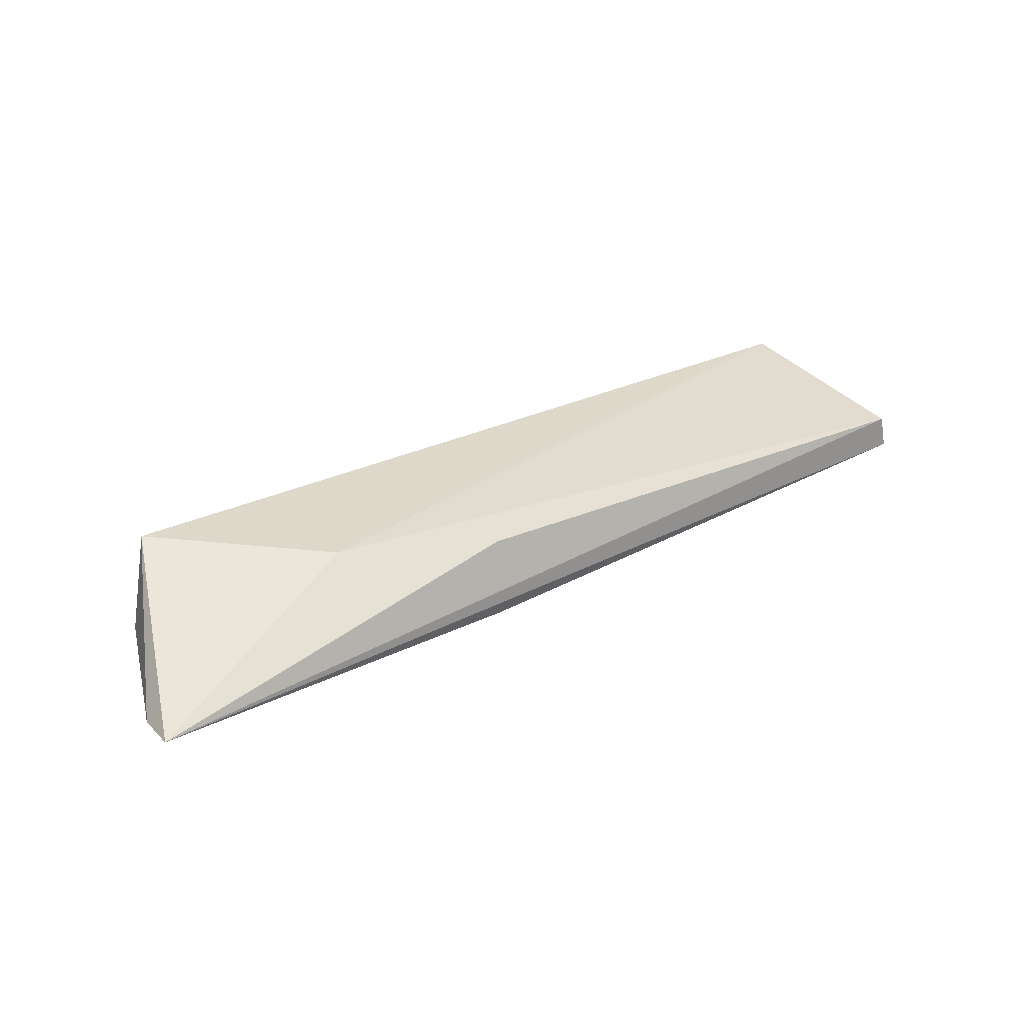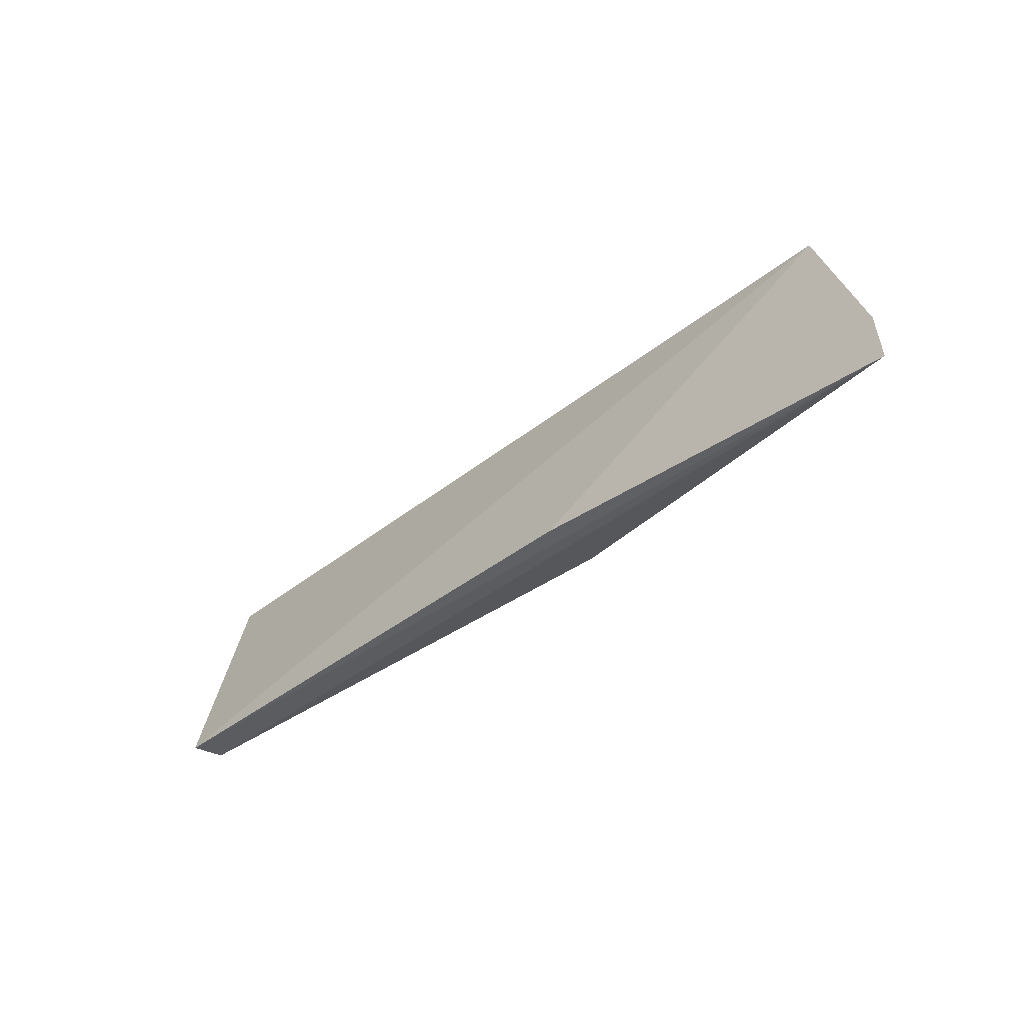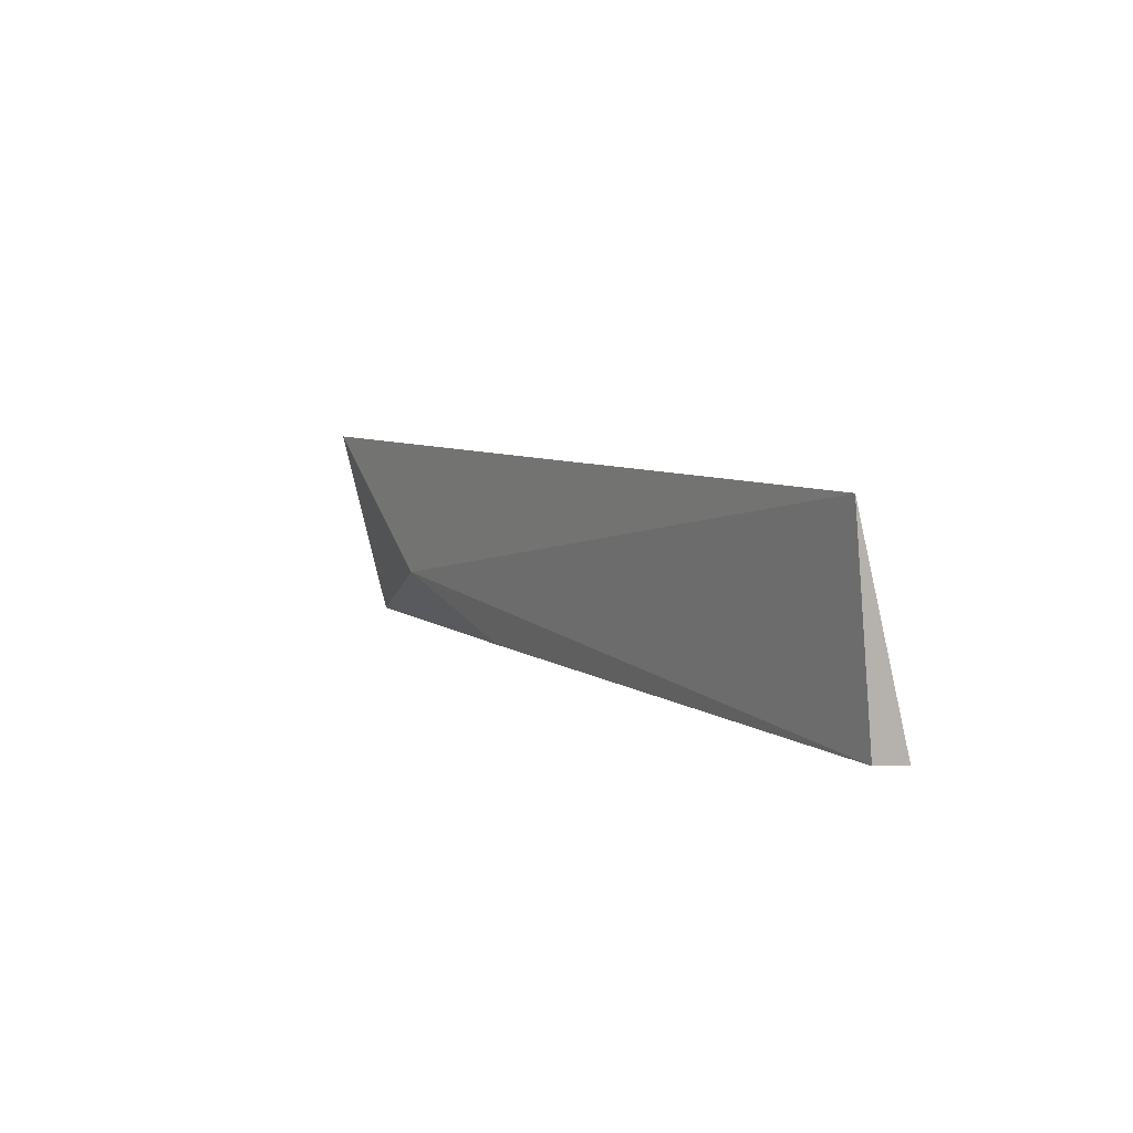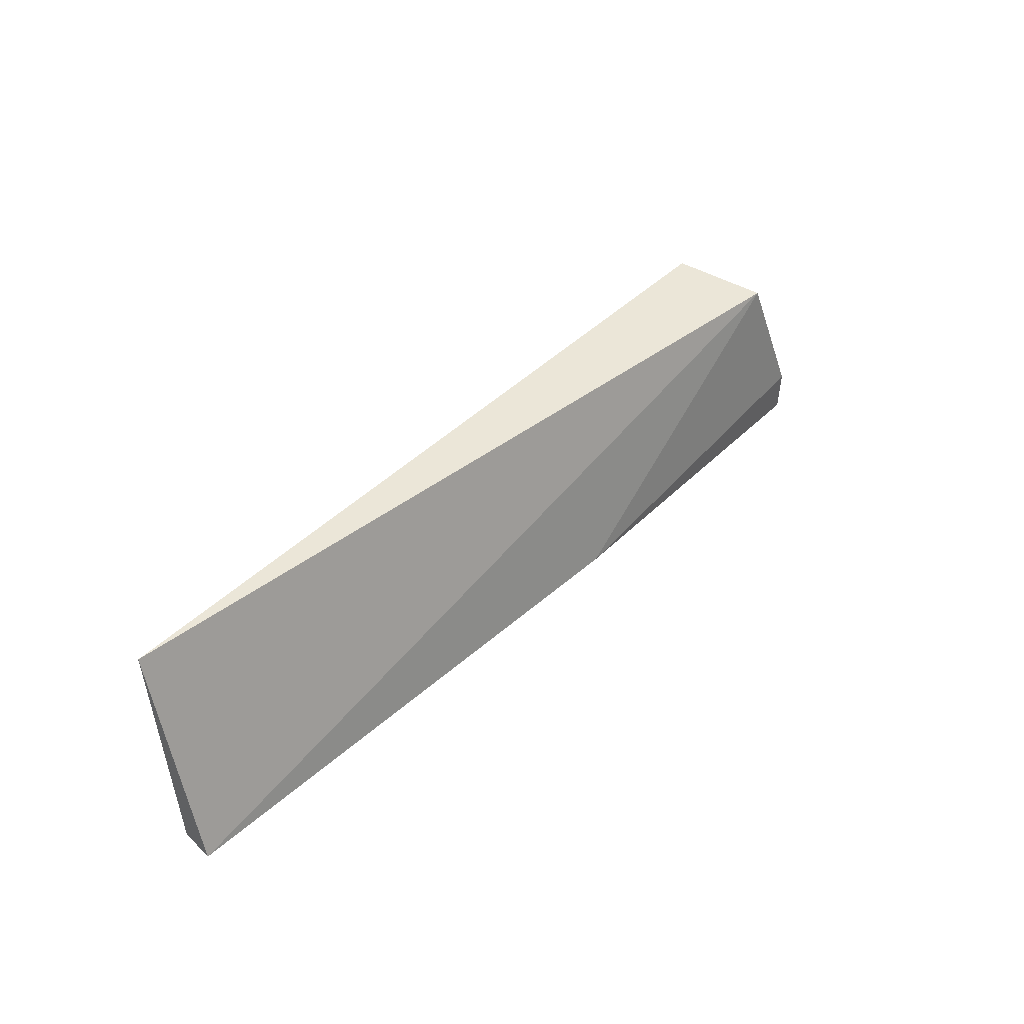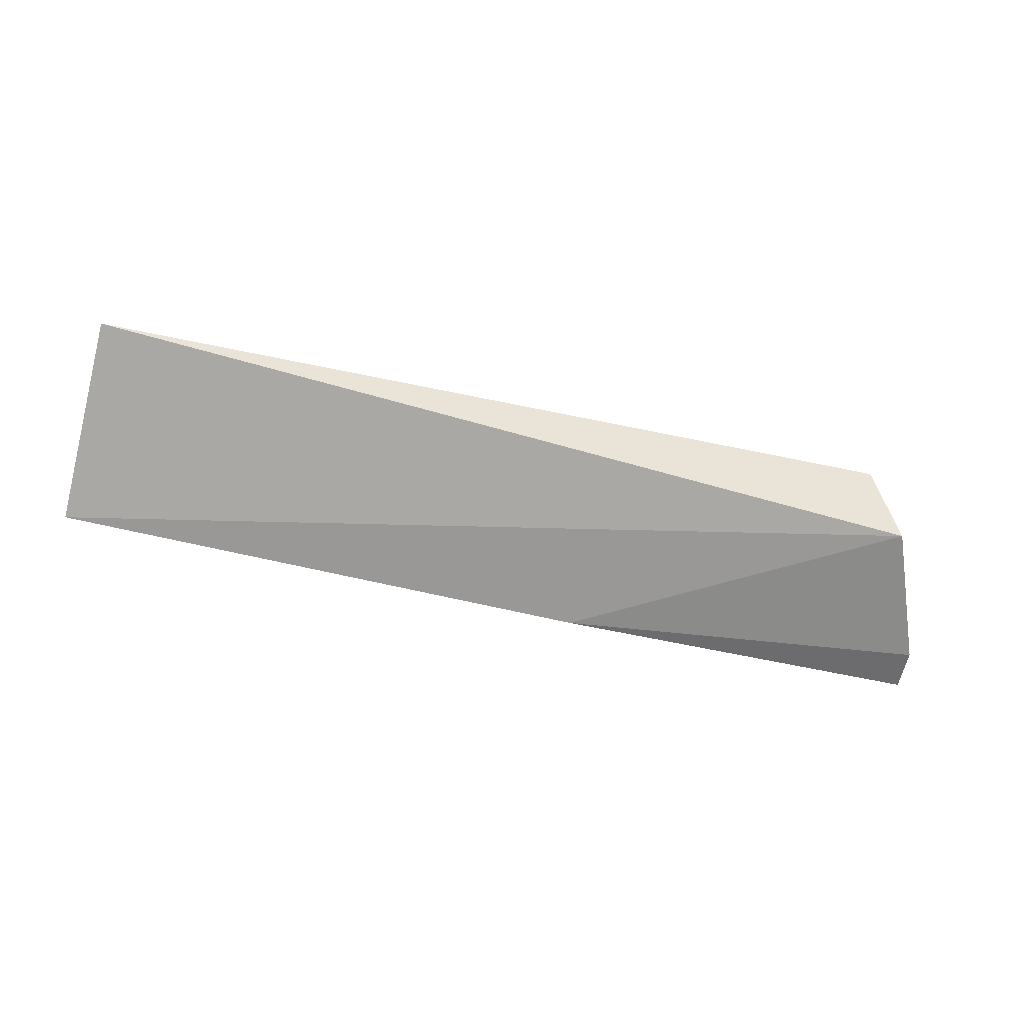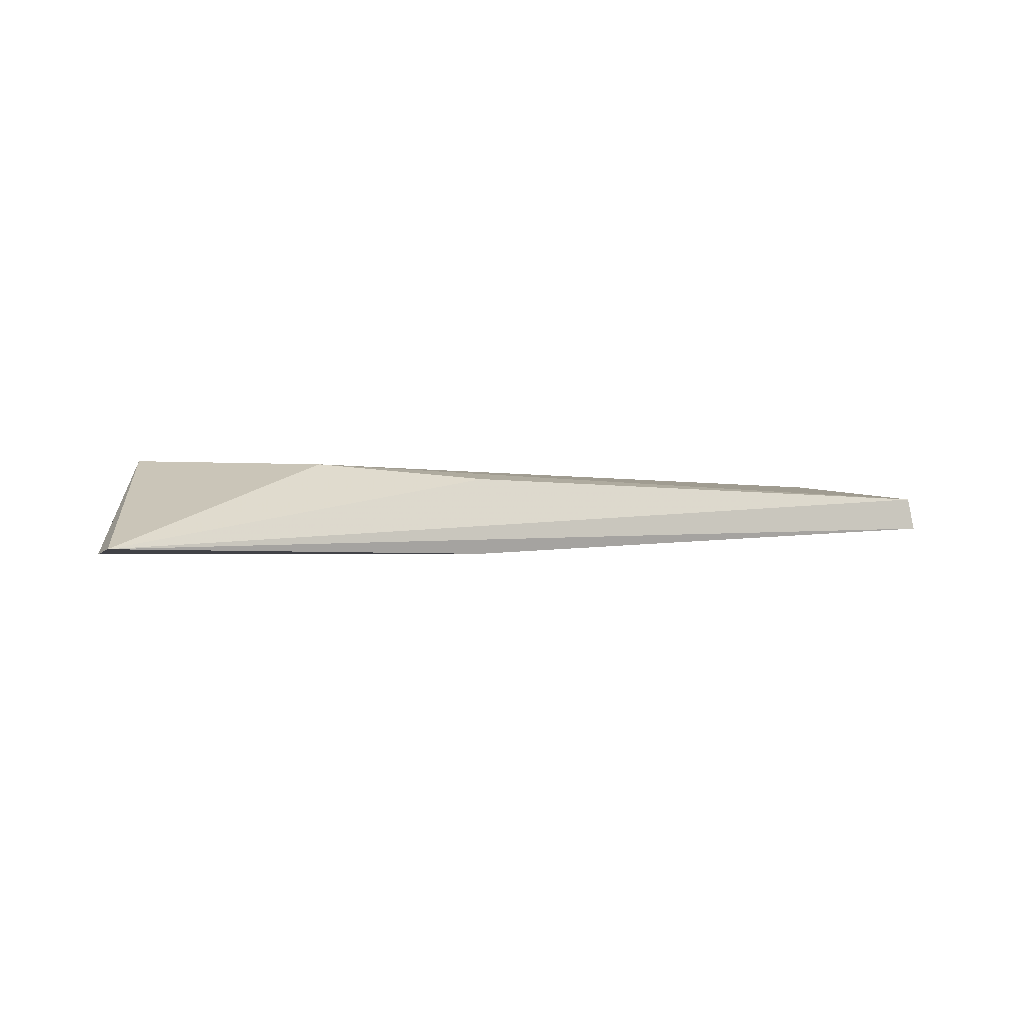
<metadata>
{"format":"obj","ext":"obj","renderer":"f3d","projection":"perspective","resolution":1024,"background":"white","views":[{"elev":29.1,"azim":-37.2,"up":"+Z"},{"elev":-37.1,"azim":-138.9,"up":"+Y"},{"elev":5.6,"azim":57.9,"up":"+Y"},{"elev":36.9,"azim":128.4,"up":"+Y"},{"elev":-59.1,"azim":166.1,"up":"+Z"},{"elev":-2.2,"azim":-28.7,"up":"+Z"}]}
</metadata>
<code>
v 0.02797 -0.183 0.02944
v 0.02756 -0.2035 0.02709
v 0.02813 -0.2038 0.02374
v -0.05889 -0.1832 0.02141
v -0.05618 -0.1812 0.03011
v -0.06497 -0.2013 0.02065
v -0.04174 -0.1948 0.02946
v -0.02725 -0.2019 0.02048
v -0.06463 -0.1969 0.02024
v -0.02647 -0.2006 0.0281
f 1 2 3
f 1 3 4
f 5 1 4
f 6 3 2
f 7 2 1
f 7 1 5
f 7 5 6
f 8 4 3
f 8 3 6
f 9 6 5
f 9 5 4
f 9 8 6
f 9 4 8
f 10 7 6
f 10 6 2
f 10 2 7

</code>
